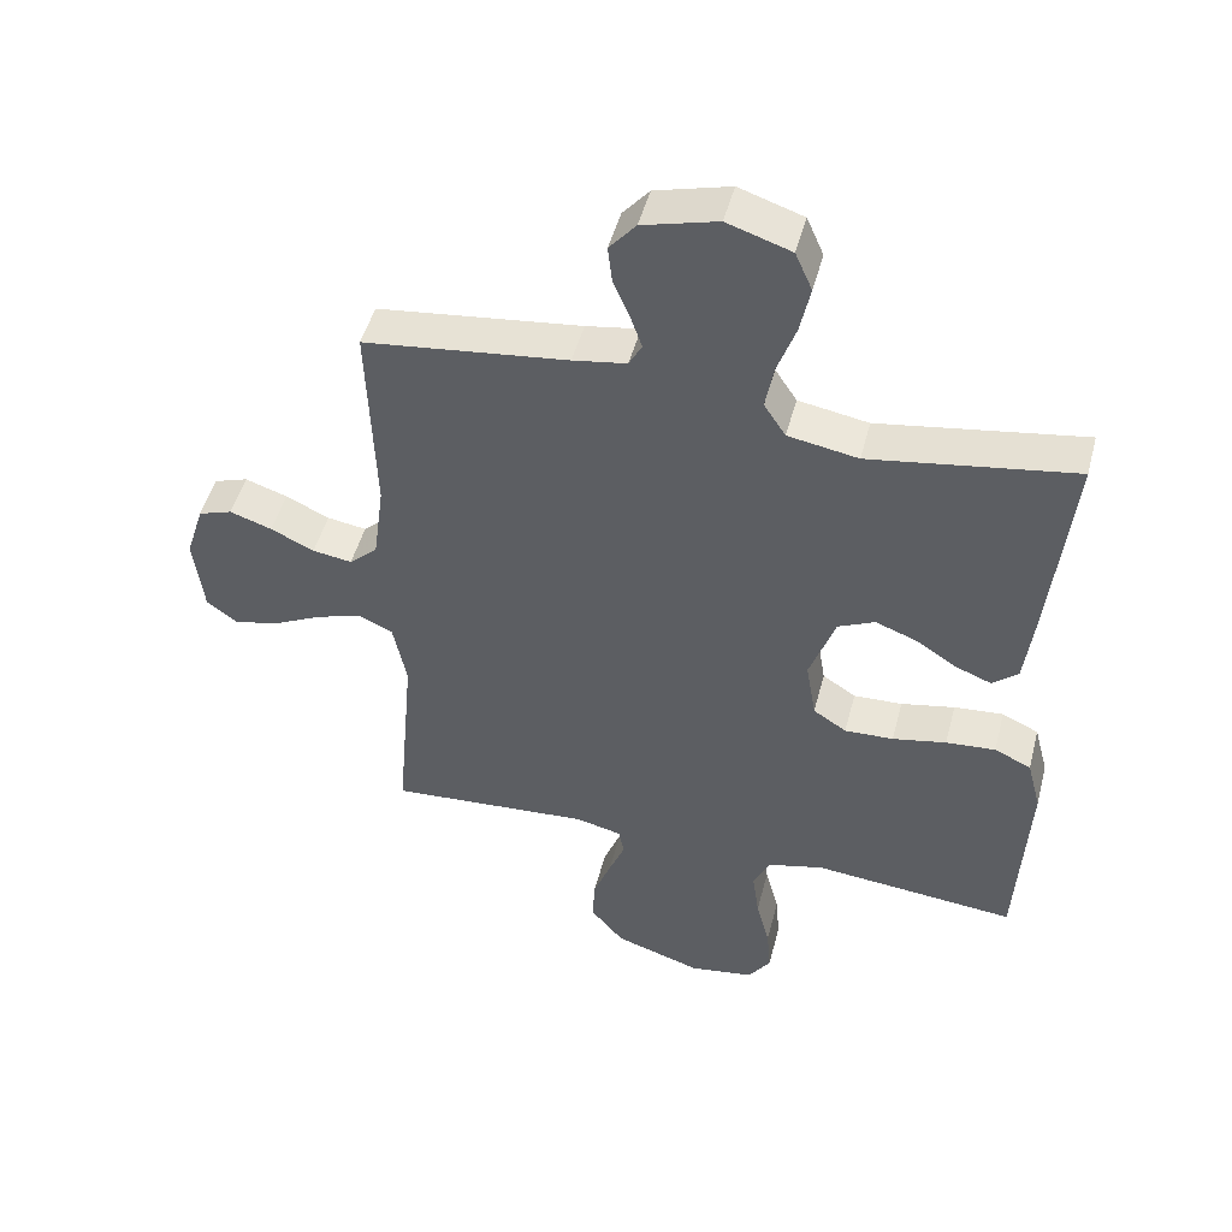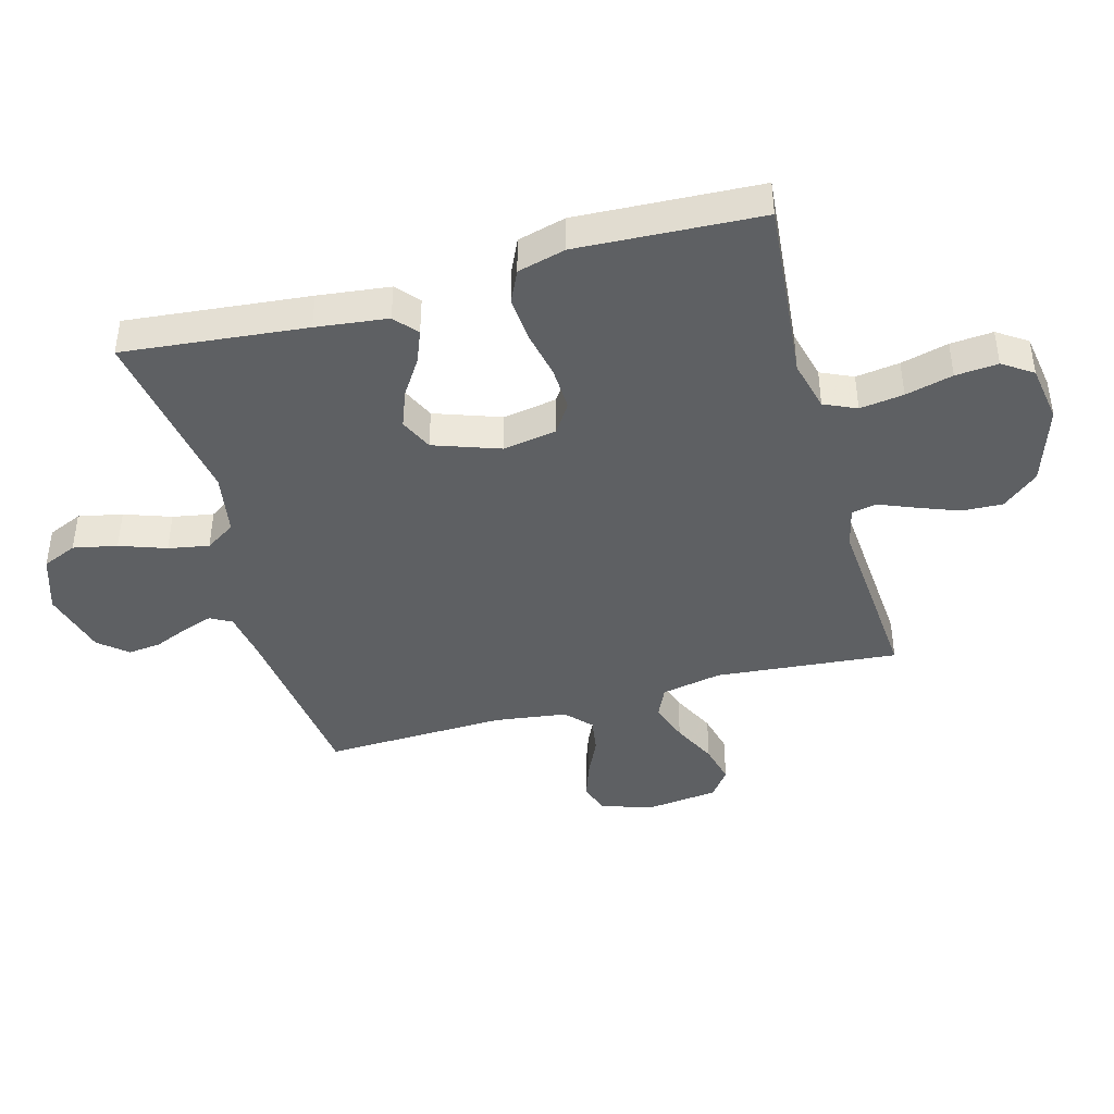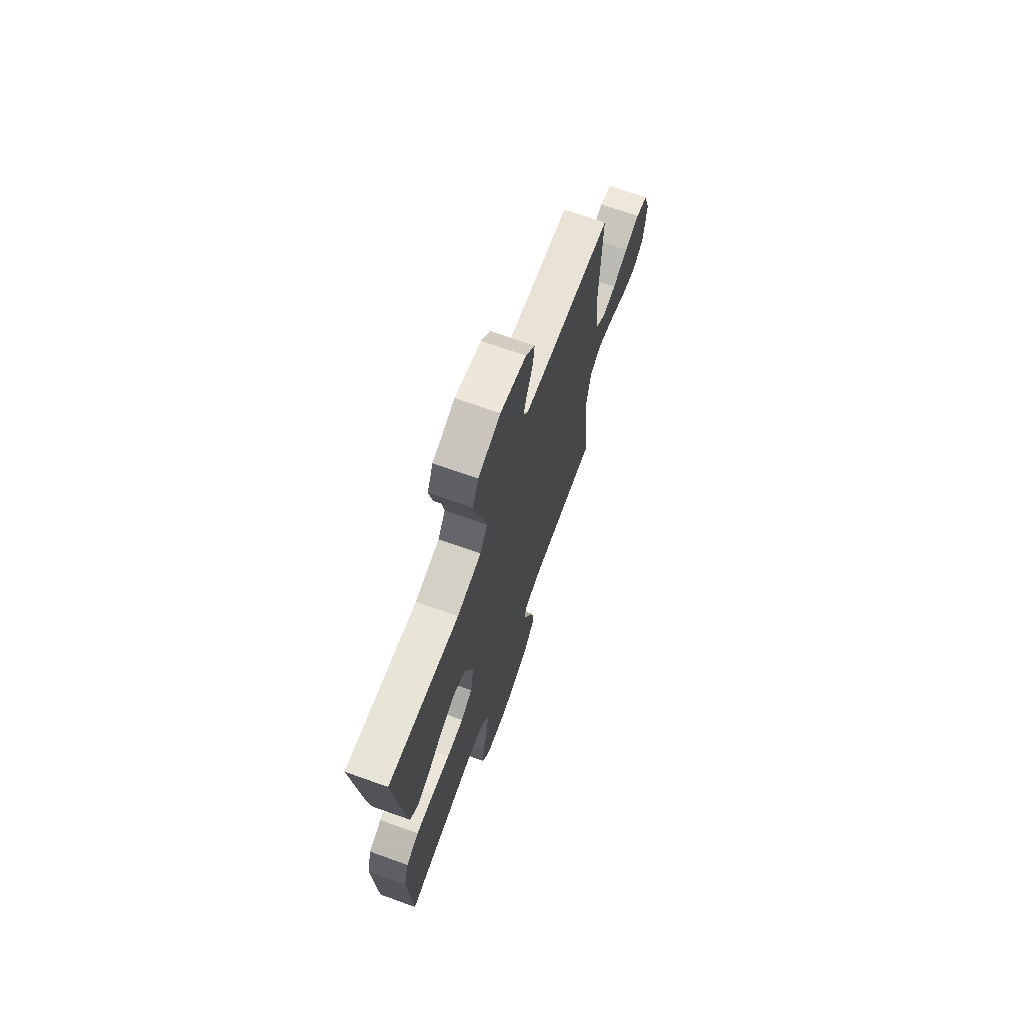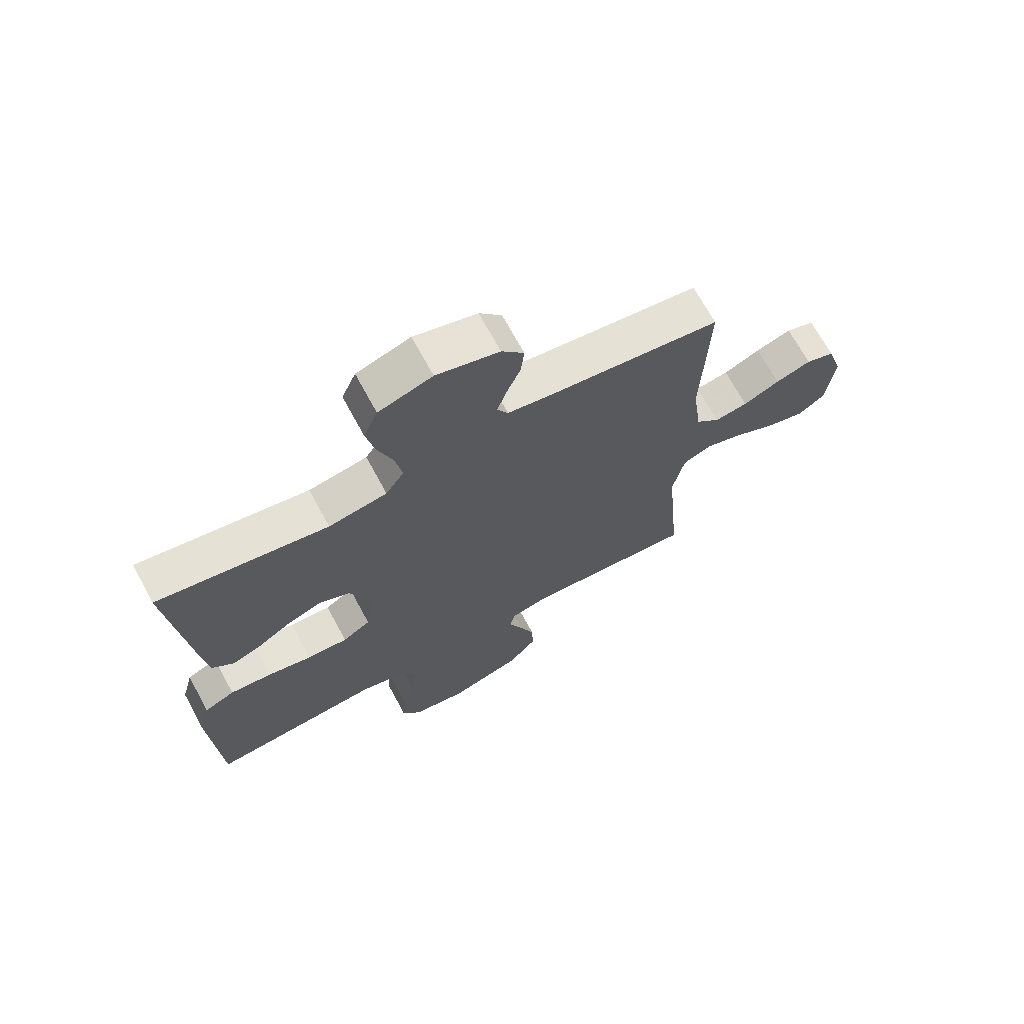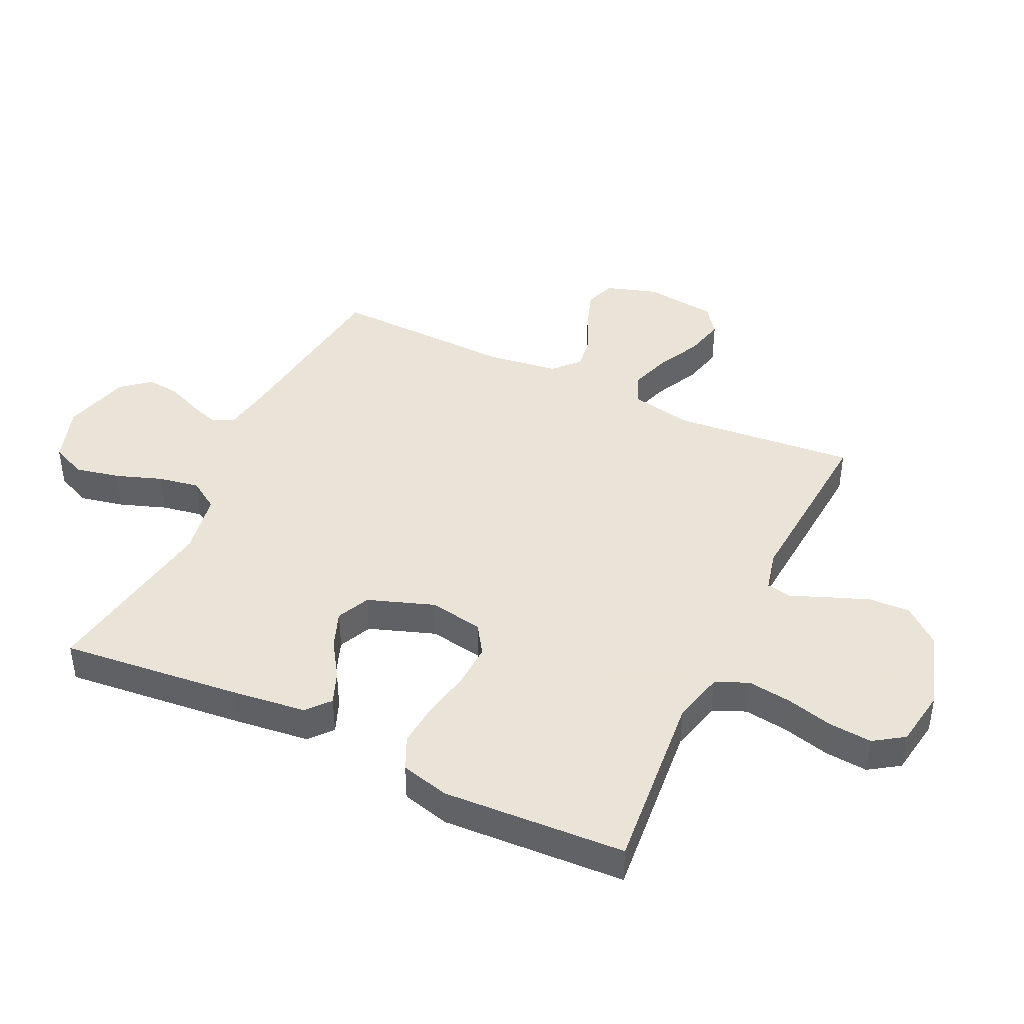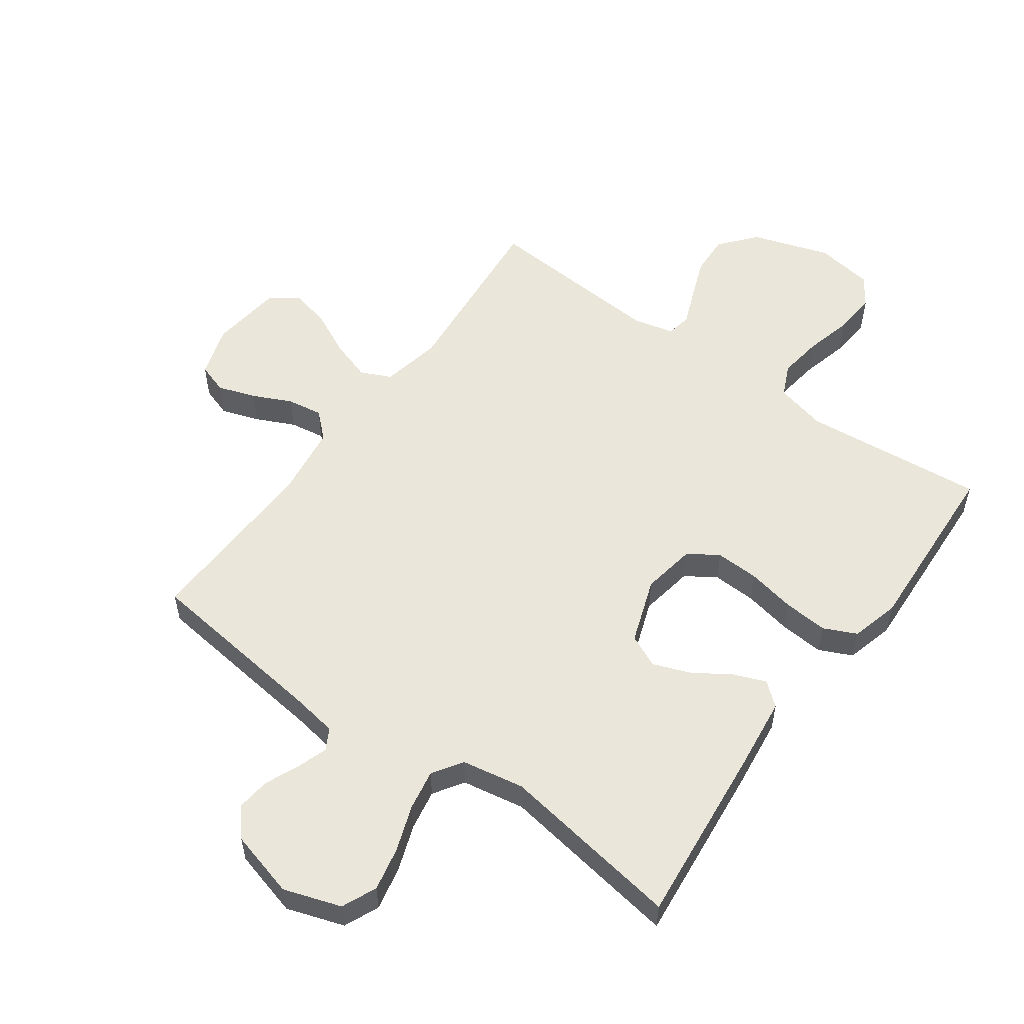
<metadata>
{"format":"obj","ext":"obj","renderer":"f3d","projection":"perspective","resolution":1024,"background":"white","views":[{"elev":48.6,"azim":14.6,"up":"+Z"},{"elev":-42.3,"azim":105.4,"up":"+Y"},{"elev":70.0,"azim":109.7,"up":"+Z"},{"elev":69.4,"azim":151.6,"up":"+Z"},{"elev":42.8,"azim":115.3,"up":"+Y"},{"elev":54.7,"azim":35.7,"up":"+Y"}]}
</metadata>
<code>
v -0.5 0.07 0.5
v -0.2 0.07 0.537
v -0.121 0.07 0.55
v -0.102 0.07 0.585
v -0.119 0.07 0.635
v -0.143 0.07 0.691
v -0.149 0.07 0.746
v -0.11 0.07 0.792
v 0 0.07 0.822
v 0.094 0.07 0.791
v 0.119 0.07 0.734
v 0.104 0.07 0.662
v 0.077 0.07 0.586
v 0.065 0.07 0.519
v 0.097 0.07 0.47
v 0.2 0.07 0.452
v 0.5 0.07 0.5
v 0.47 0.07 0.2
v 0.456 0.07 0.082
v 0.418 0.07 0.05
v 0.365 0.07 0.071
v 0.305 0.07 0.11
v 0.244 0.07 0.133
v 0.19 0.07 0.108
v 0.152 0.07 0
v 0.167 0.07 -0.089
v 0.216 0.07 -0.121
v 0.288 0.07 -0.118
v 0.367 0.07 -0.102
v 0.44 0.07 -0.096
v 0.494 0.07 -0.121
v 0.515 0.07 -0.2
v 0.5 0.07 -0.5
v 0.2 0.07 -0.472
v 0.116 0.07 -0.493
v 0.092 0.07 -0.546
v 0.102 0.07 -0.618
v 0.122 0.07 -0.696
v 0.128 0.07 -0.766
v 0.095 0.07 -0.815
v 0 0.07 -0.83
v -0.129 0.07 -0.788
v -0.178 0.07 -0.729
v -0.175 0.07 -0.662
v -0.149 0.07 -0.594
v -0.125 0.07 -0.535
v -0.133 0.07 -0.494
v -0.2 0.07 -0.478
v -0.5 0.07 -0.5
v -0.473 0.07 -0.2
v -0.493 0.07 -0.101
v -0.543 0.07 -0.078
v -0.61 0.07 -0.1
v -0.683 0.07 -0.136
v -0.749 0.07 -0.152
v -0.795 0.07 -0.118
v -0.809 0.07 0
v -0.782 0.07 0.085
v -0.732 0.07 0.102
v -0.67 0.07 0.081
v -0.606 0.07 0.051
v -0.548 0.07 0.042
v -0.506 0.07 0.081
v -0.49 0.07 0.2
v -0.5 0 0.5
v -0.2 0 0.537
v -0.121 0 0.55
v -0.102 0 0.585
v -0.119 0 0.635
v -0.143 0 0.691
v -0.149 0 0.746
v -0.11 0 0.792
v 0 0 0.822
v 0.094 0 0.791
v 0.119 0 0.734
v 0.104 0 0.662
v 0.077 0 0.586
v 0.065 0 0.519
v 0.097 0 0.47
v 0.2 0 0.452
v 0.5 0 0.5
v 0.47 0 0.2
v 0.456 0 0.082
v 0.418 0 0.05
v 0.365 0 0.071
v 0.305 0 0.11
v 0.244 0 0.133
v 0.19 0 0.108
v 0.152 0 0
v 0.167 0 -0.089
v 0.216 0 -0.121
v 0.288 0 -0.118
v 0.367 0 -0.102
v 0.44 0 -0.096
v 0.494 0 -0.121
v 0.515 0 -0.2
v 0.5 0 -0.5
v 0.2 0 -0.472
v 0.116 0 -0.493
v 0.092 0 -0.546
v 0.102 0 -0.618
v 0.122 0 -0.696
v 0.128 0 -0.766
v 0.095 0 -0.815
v 0 0 -0.83
v -0.129 0 -0.788
v -0.178 0 -0.729
v -0.175 0 -0.662
v -0.149 0 -0.594
v -0.125 0 -0.535
v -0.133 0 -0.494
v -0.2 0 -0.478
v -0.5 0 -0.5
v -0.473 0 -0.2
v -0.493 0 -0.101
v -0.543 0 -0.078
v -0.61 0 -0.1
v -0.683 0 -0.136
v -0.749 0 -0.152
v -0.795 0 -0.118
v -0.809 0 0
v -0.782 0 0.085
v -0.732 0 0.102
v -0.67 0 0.081
v -0.606 0 0.051
v -0.548 0 0.042
v -0.506 0 0.081
v -0.49 0 0.2
f 58 59 60 61
f 56 57 58 61
f 56 61 62
f 53 54 55 56
f 52 53 56 62
f 51 52 62 63
f 48 49 50
f 47 48 50 51
f 43 44 45 46
f 41 42 43 46
f 41 46 47
f 40 41 47
f 37 38 39 40
f 36 37 40 47
f 35 36 47 51
f 31 32 33 34
f 28 29 30 31
f 27 28 31 34
f 26 27 34 35
f 19 20 21 22
f 19 22 23
f 16 17 18 19
f 15 16 19 23
f 14 15 23 24
f 10 11 12 13
f 10 13 14
f 9 10 14
f 8 9 14
f 5 6 7 8
f 4 5 8 14
f 3 4 14 24
f 64 1 2
f 25 26 35 51
f 25 51 63 64
f 24 25 64
f 2 3 24 64
f 125 124 123 122
f 125 122 121 120
f 126 125 120
f 120 119 118 117
f 126 120 117 116
f 127 126 116 115
f 114 113 112
f 115 114 112 111
f 110 109 108 107
f 110 107 106 105
f 111 110 105
f 111 105 104
f 104 103 102 101
f 111 104 101 100
f 115 111 100 99
f 98 97 96 95
f 95 94 93 92
f 98 95 92 91
f 99 98 91 90
f 86 85 84 83
f 87 86 83
f 83 82 81 80
f 87 83 80 79
f 88 87 79 78
f 77 76 75 74
f 78 77 74
f 78 74 73
f 78 73 72
f 72 71 70 69
f 78 72 69 68
f 88 78 68 67
f 66 65 128
f 115 99 90 89
f 128 127 115 89
f 128 89 88
f 128 88 67 66
f 1 65 66 2
f 2 66 67 3
f 3 67 68 4
f 4 68 69 5
f 5 69 70 6
f 6 70 71 7
f 7 71 72 8
f 8 72 73 9
f 9 73 74 10
f 10 74 75 11
f 11 75 76 12
f 12 76 77 13
f 13 77 78 14
f 14 78 79 15
f 15 79 80 16
f 16 80 81 17
f 17 81 82 18
f 18 82 83 19
f 19 83 84 20
f 20 84 85 21
f 21 85 86 22
f 22 86 87 23
f 23 87 88 24
f 24 88 89 25
f 25 89 90 26
f 26 90 91 27
f 27 91 92 28
f 28 92 93 29
f 29 93 94 30
f 30 94 95 31
f 31 95 96 32
f 32 96 97 33
f 33 97 98 34
f 34 98 99 35
f 35 99 100 36
f 36 100 101 37
f 37 101 102 38
f 38 102 103 39
f 39 103 104 40
f 40 104 105 41
f 41 105 106 42
f 42 106 107 43
f 43 107 108 44
f 44 108 109 45
f 45 109 110 46
f 46 110 111 47
f 47 111 112 48
f 48 112 113 49
f 49 113 114 50
f 50 114 115 51
f 51 115 116 52
f 52 116 117 53
f 53 117 118 54
f 54 118 119 55
f 55 119 120 56
f 56 120 121 57
f 57 121 122 58
f 58 122 123 59
f 59 123 124 60
f 60 124 125 61
f 61 125 126 62
f 62 126 127 63
f 63 127 128 64
f 64 128 65 1

</code>
